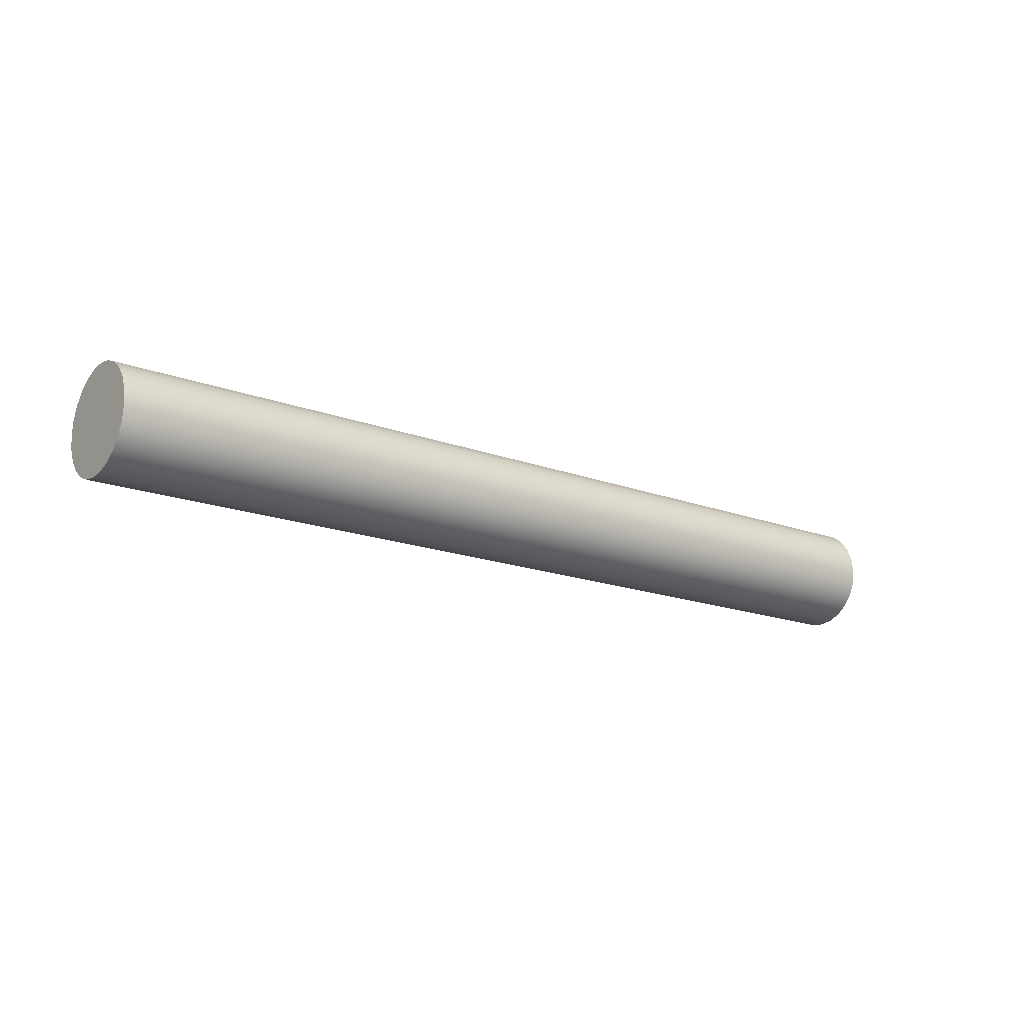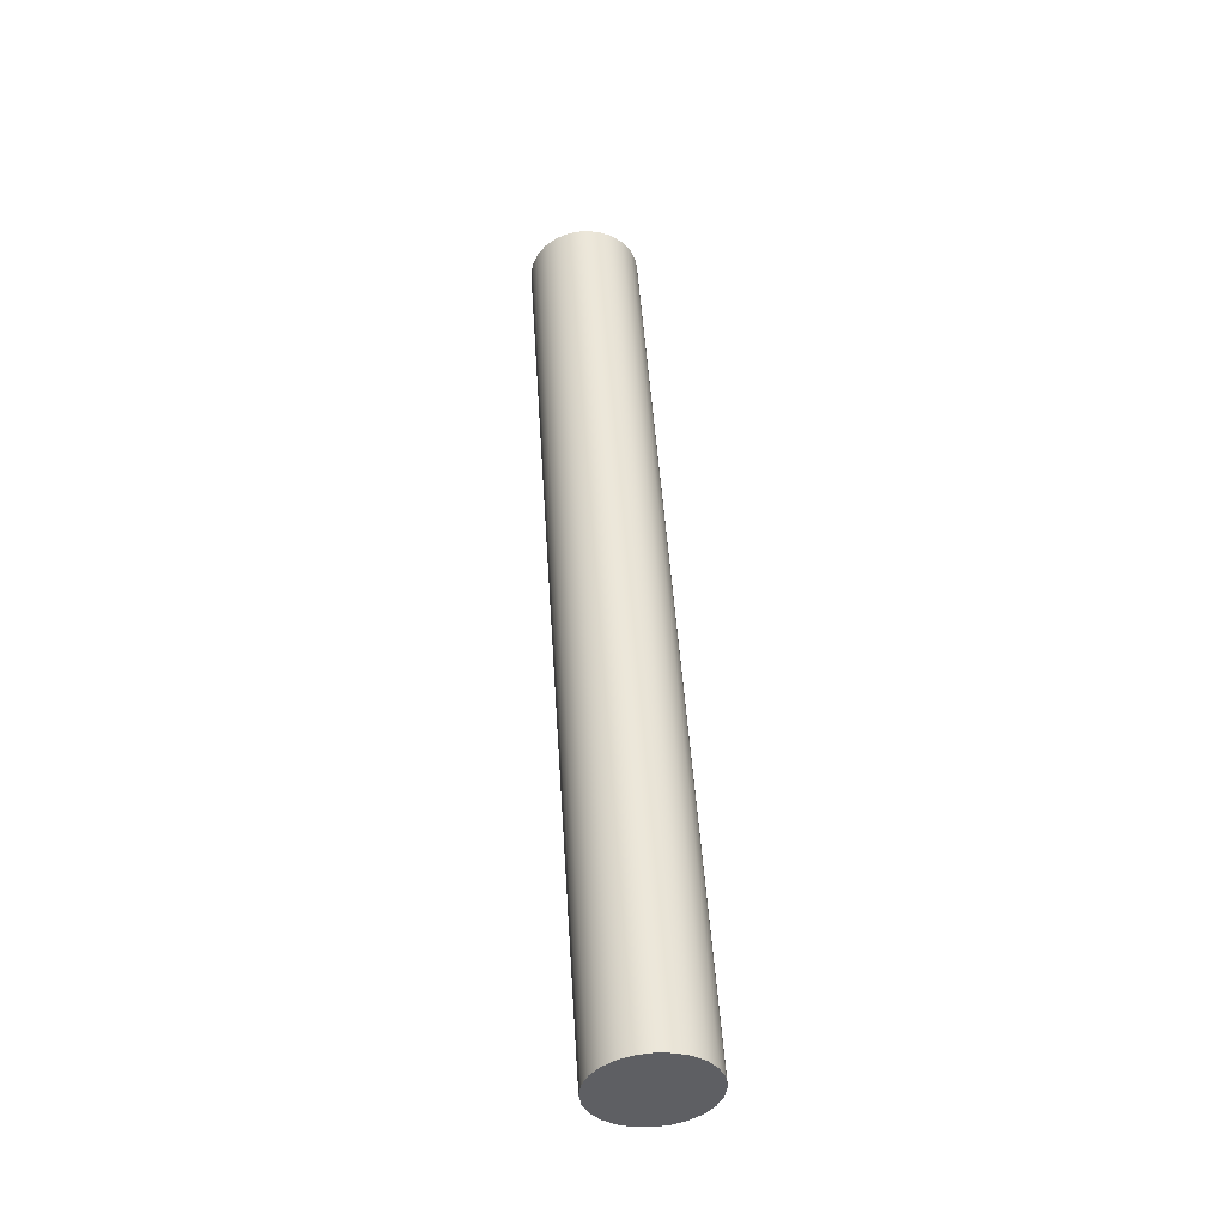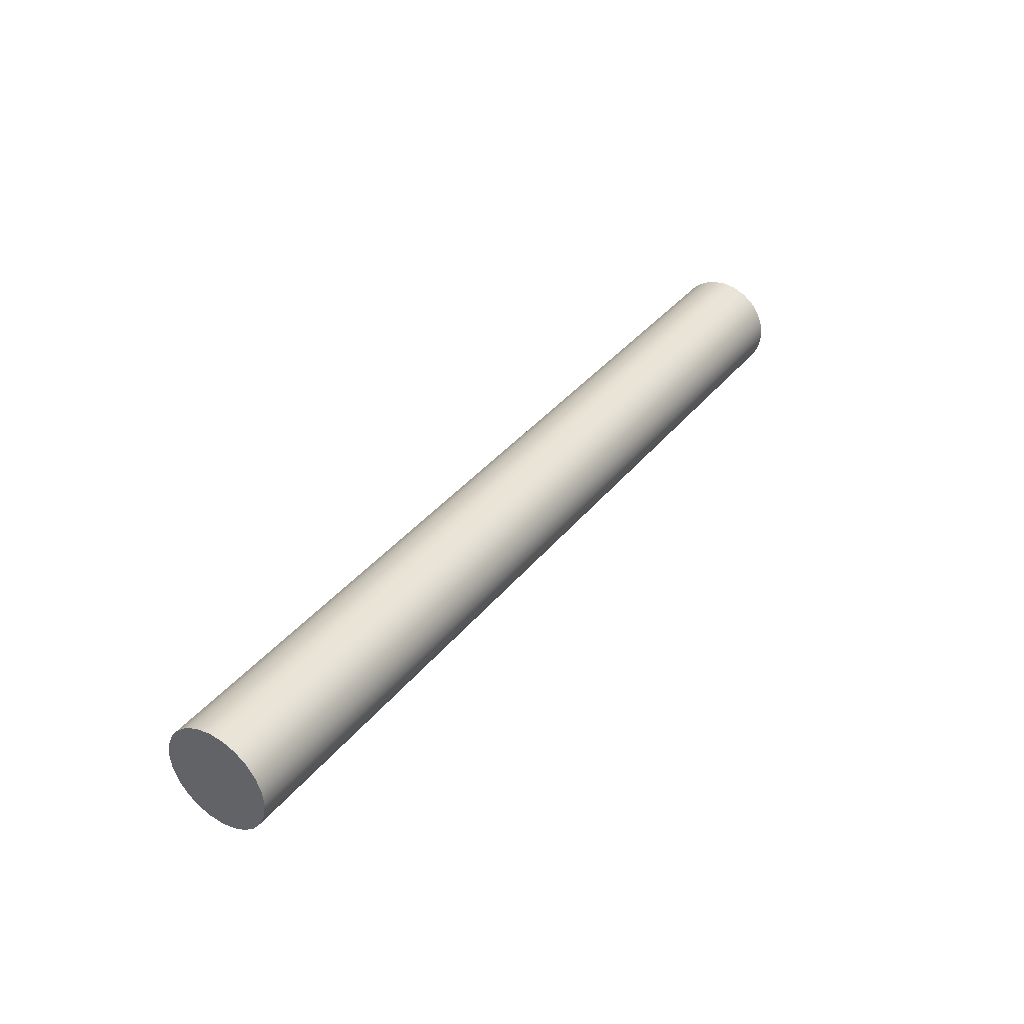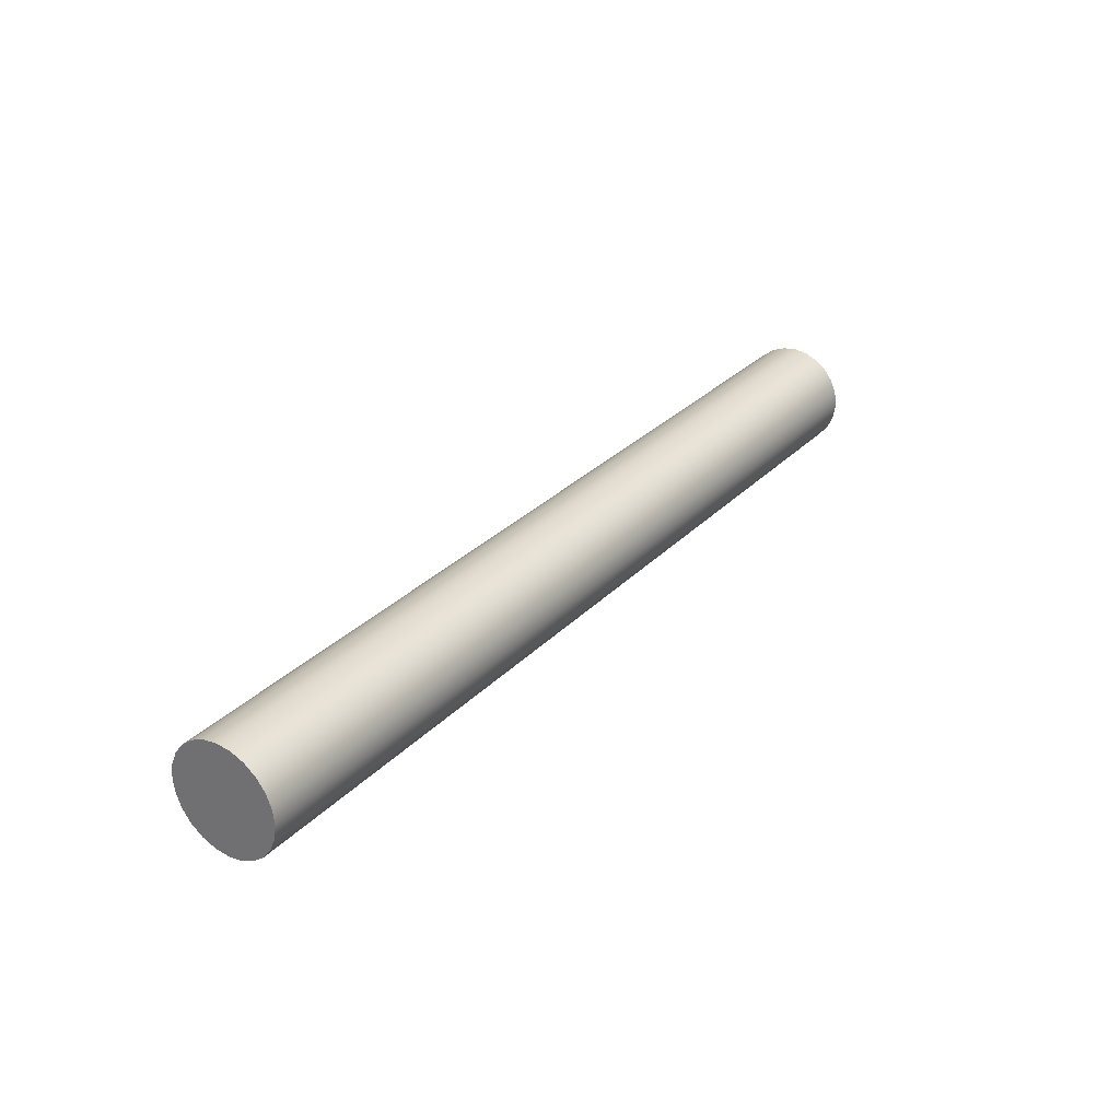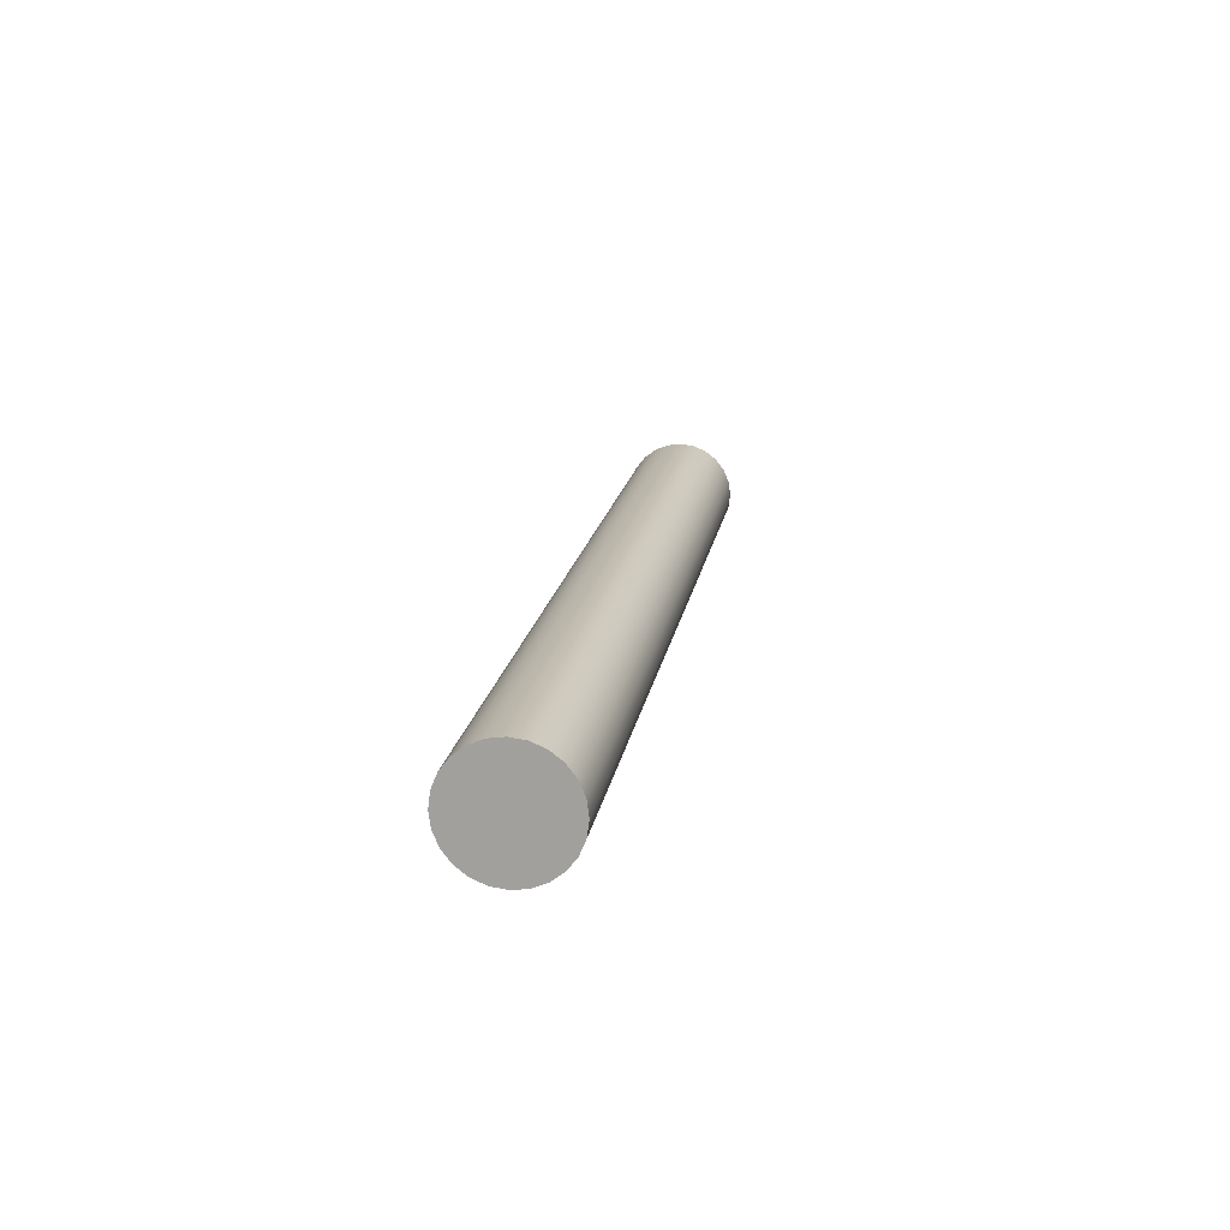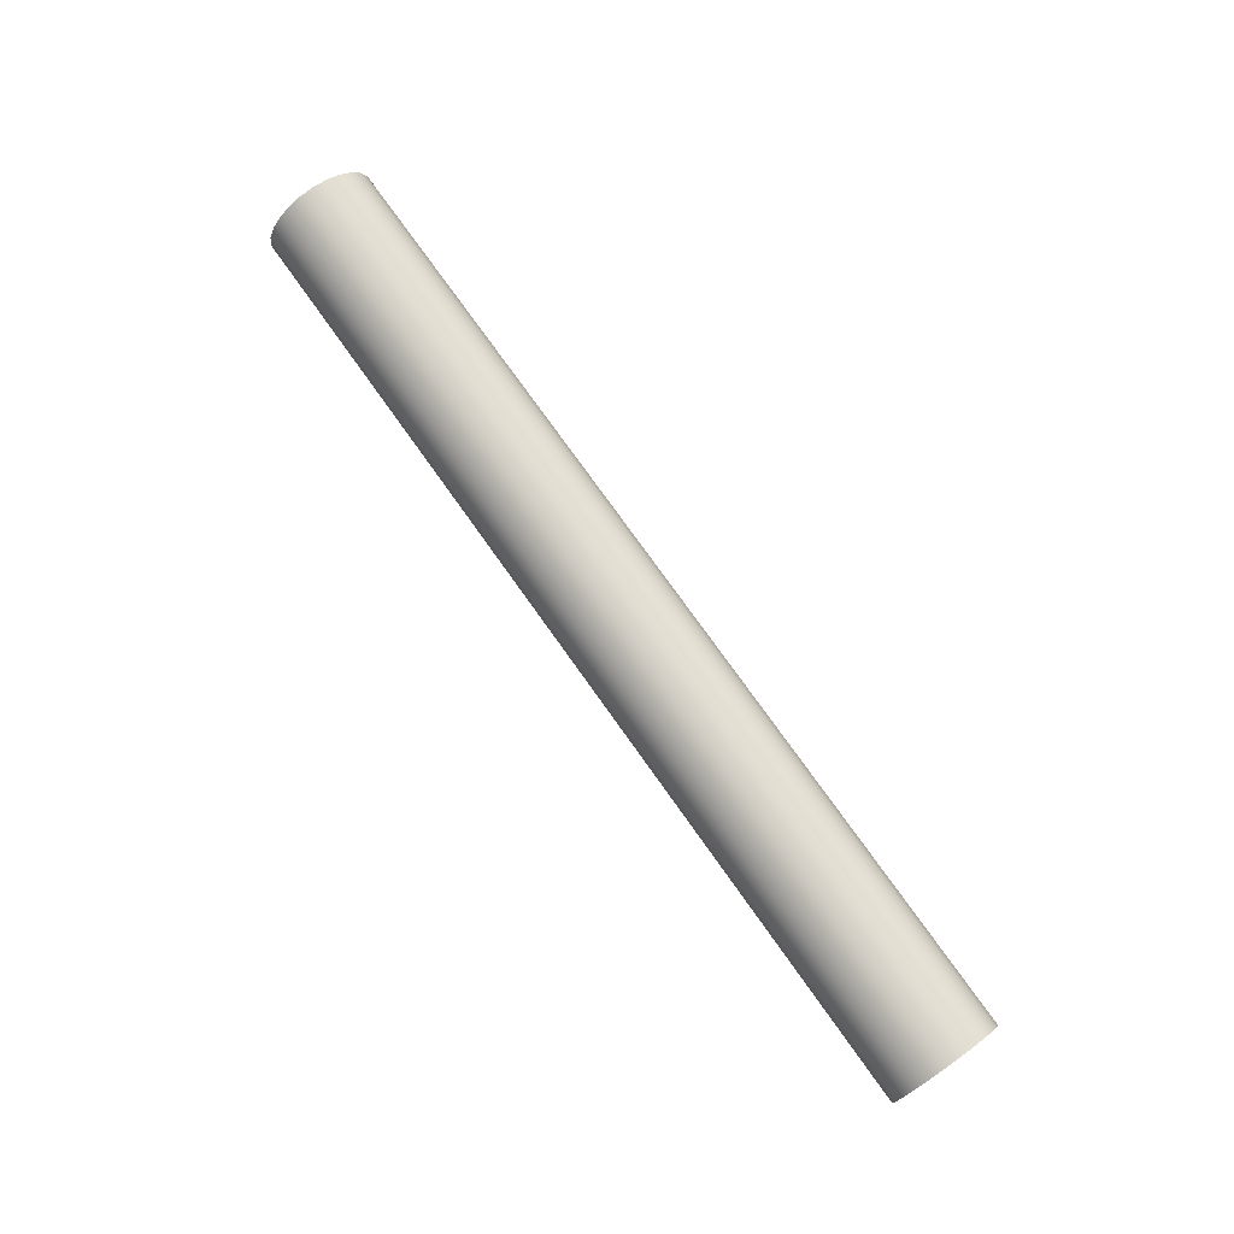
<metadata>
{"format":"obj","ext":"obj","renderer":"f3d","projection":"perspective","resolution":1024,"background":"white","views":[{"elev":-16.8,"azim":142.4,"up":"+Y"},{"elev":48.2,"azim":86.4,"up":"+Z"},{"elev":36.6,"azim":-56.6,"up":"+Z"},{"elev":29.3,"azim":124.4,"up":"+Y"},{"elev":16.6,"azim":98.7,"up":"+Y"},{"elev":75.7,"azim":54.6,"up":"+Z"}]}
</metadata>
<code>
g Slot_Lock
v 0.3794 5.626e-08 0.04427
v -0.3794 -0.01146 0.04276
v -0.3794 5.626e-08 0.04427
v 0.3794 -0.01146 0.04276
v -0.3794 -0.02213 0.03834
v 0.3794 -0.02213 0.03834
v -0.3794 -0.0313 0.0313
v 0.3794 -0.0313 0.0313
v -0.3794 -0.03834 0.02213
v 0.3794 -0.03834 0.02213
v -0.3794 -0.04276 0.01146
v 0.3794 -0.04276 0.01146
v -0.3794 -0.04427 7.35e-09
v 0.3794 -0.04427 -4.545e-09
v -0.3794 -0.04276 -0.01146
v 0.3794 -0.04276 -0.01146
v -0.3794 -0.03834 -0.02213
v 0.3794 -0.03834 -0.02213
v -0.3794 -0.0313 -0.0313
v 0.3794 -0.0313 -0.0313
v -0.3794 -0.02213 -0.03834
v 0.3794 -0.02213 -0.03834
v -0.3794 -0.01146 -0.04276
v 0.3794 -0.01146 -0.04276
v -0.3794 6.295e-08 -0.04427
v 0.3794 6.295e-08 -0.04427
v -0.3794 0.01146 -0.04276
v 0.3794 0.01146 -0.04276
v -0.3794 0.02213 -0.03834
v 0.3794 0.02213 -0.03834
v -0.3794 0.0313 -0.0313
v 0.3794 0.0313 -0.0313
v -0.3794 0.03834 -0.02213
v 0.3794 0.03834 -0.02213
v -0.3794 0.04276 -0.01146
v 0.3794 0.04276 -0.01146
v -0.3794 0.04427 2.139e-09
v 0.3794 0.04427 -9.756e-09
v -0.3794 0.04276 0.01146
v 0.3794 0.04276 0.01146
v -0.3794 0.03834 0.02213
v 0.3794 0.03834 0.02213
v -0.3794 0.0313 0.0313
v 0.3794 0.0313 0.0313
v -0.3794 0.02213 0.03834
v 0.3794 0.02213 0.03834
v -0.3794 0.01146 0.04276
v 0.3794 0.01146 0.04276
v -0.3794 5.626e-08 0.04427
v 0.3794 5.626e-08 0.04427
v -0.3794 -0.04276 -0.01146
v -0.3794 -0.04276 0.01146
v -0.3794 -0.04427 7.35e-09
v -0.3794 -0.03834 -0.02213
v -0.3794 -0.03834 0.02213
v -0.3794 -0.0313 -0.0313
v -0.3794 -0.0313 0.0313
v -0.3794 -0.02213 0.03834
v -0.3794 -0.02213 -0.03834
v -0.3794 -0.01146 0.04276
v -0.3794 -0.01146 -0.04276
v -0.3794 5.626e-08 0.04427
v -0.3794 6.295e-08 -0.04427
v -0.3794 0.01146 0.04276
v -0.3794 0.01146 -0.04276
v -0.3794 0.02213 0.03834
v -0.3794 0.02213 -0.03834
v -0.3794 0.0313 0.0313
v -0.3794 0.0313 -0.0313
v -0.3794 0.03834 0.02213
v -0.3794 0.03834 -0.02213
v -0.3794 0.04276 -0.01146
v -0.3794 0.04276 0.01146
v -0.3794 0.04427 2.139e-09
v 0.3794 -0.04276 0.01146
v 0.3794 -0.04276 -0.01146
v 0.3794 -0.04427 -4.545e-09
v 0.3794 -0.03834 0.02213
v 0.3794 -0.03834 -0.02213
v 0.3794 -0.0313 0.0313
v 0.3794 -0.0313 -0.0313
v 0.3794 -0.02213 0.03834
v 0.3794 -0.02213 -0.03834
v 0.3794 -0.01146 0.04276
v 0.3794 -0.01146 -0.04276
v 0.3794 5.626e-08 0.04427
v 0.3794 6.295e-08 -0.04427
v 0.3794 0.01146 0.04276
v 0.3794 0.01146 -0.04276
v 0.3794 0.02213 -0.03834
v 0.3794 0.02213 0.03834
v 0.3794 0.0313 -0.0313
v 0.3794 0.0313 0.0313
v 0.3794 0.03834 0.02213
v 0.3794 0.03834 -0.02213
v 0.3794 0.04276 0.01146
v 0.3794 0.04276 -0.01146
v 0.3794 0.04427 -9.756e-09
g Slot_Lock_0
f 3 2 1
f 2 4 1
f 2 5 4
f 5 6 4
f 5 7 6
f 7 8 6
f 7 9 8
f 9 10 8
f 9 11 10
f 11 12 10
f 11 13 12
f 13 14 12
f 13 15 14
f 15 16 14
f 15 17 16
f 17 18 16
f 17 19 18
f 19 20 18
f 19 21 20
f 21 22 20
f 21 23 22
f 23 24 22
f 23 25 24
f 25 26 24
f 25 27 26
f 27 28 26
f 27 29 28
f 29 30 28
f 29 31 30
f 31 32 30
f 31 33 32
f 33 34 32
f 33 35 34
f 35 36 34
f 35 37 36
f 37 38 36
f 37 39 38
f 39 40 38
f 39 41 40
f 41 42 40
f 41 43 42
f 43 44 42
f 43 45 44
f 45 46 44
f 45 47 46
f 47 48 46
f 47 49 48
f 49 50 48
f 53 52 51
f 54 51 52
f 55 54 52
f 56 54 55
f 57 56 55
f 58 56 57
f 59 56 58
f 60 59 58
f 61 59 60
f 62 61 60
f 63 61 62
f 64 63 62
f 65 63 64
f 66 65 64
f 67 65 66
f 68 67 66
f 69 67 68
f 70 69 68
f 71 69 70
f 72 71 70
f 73 72 70
f 74 72 73
f 77 76 75
f 78 75 76
f 79 78 76
f 80 78 79
f 81 80 79
f 82 80 81
f 83 82 81
f 84 82 83
f 85 84 83
f 86 84 85
f 87 86 85
f 88 86 87
f 89 88 87
f 90 88 89
f 91 88 90
f 92 91 90
f 93 91 92
f 94 93 92
f 95 94 92
f 96 94 95
f 97 96 95
f 98 96 97

</code>
